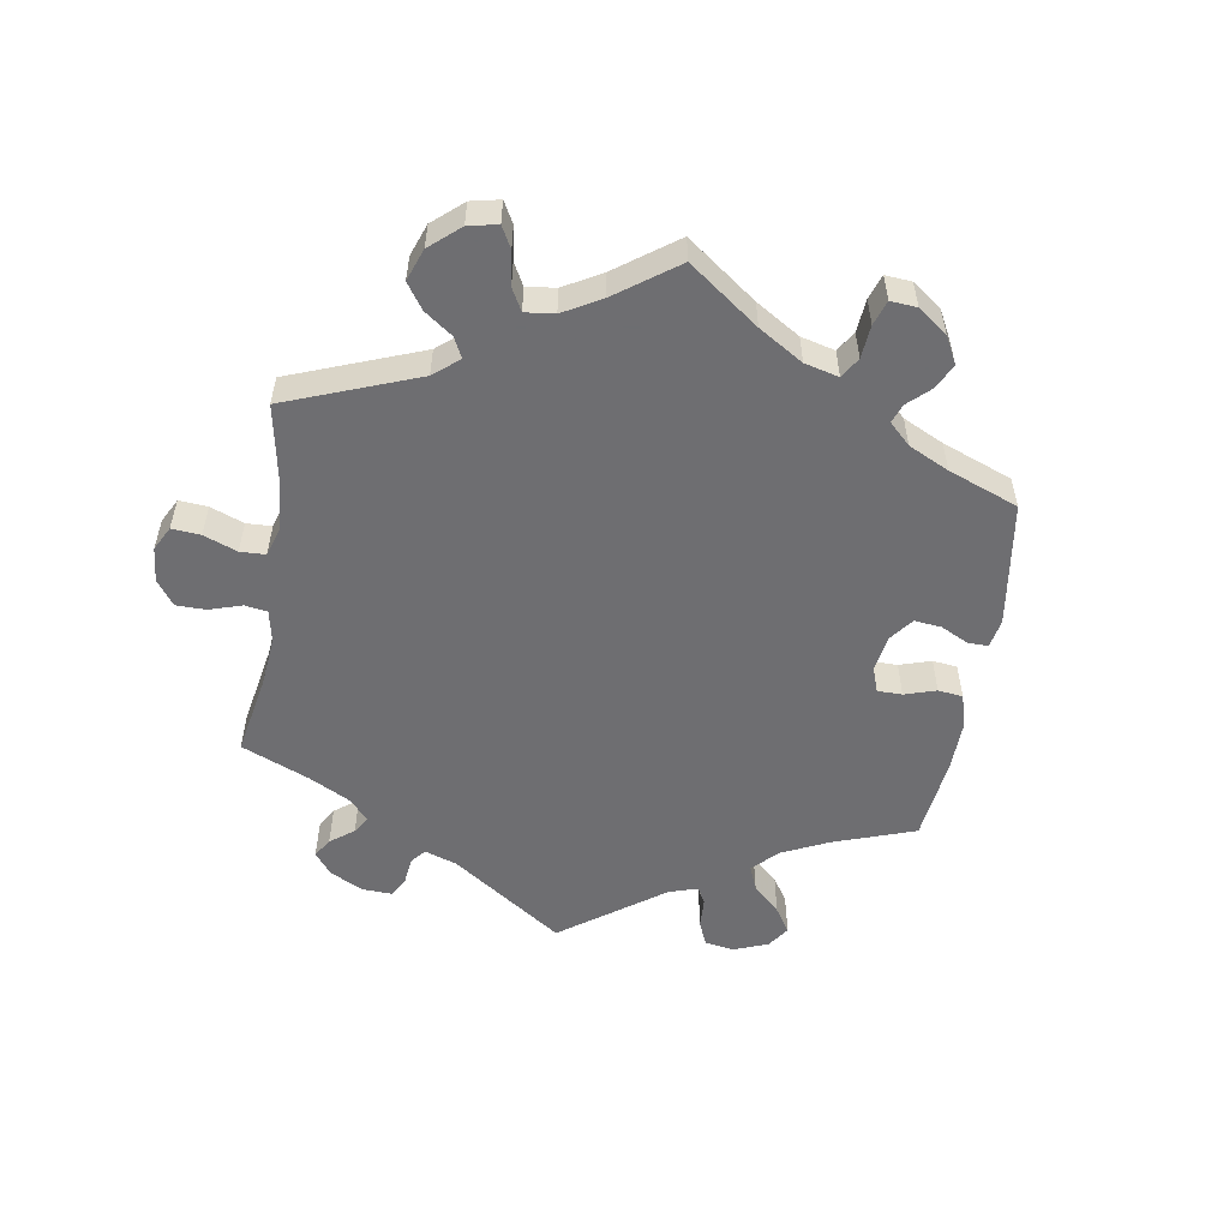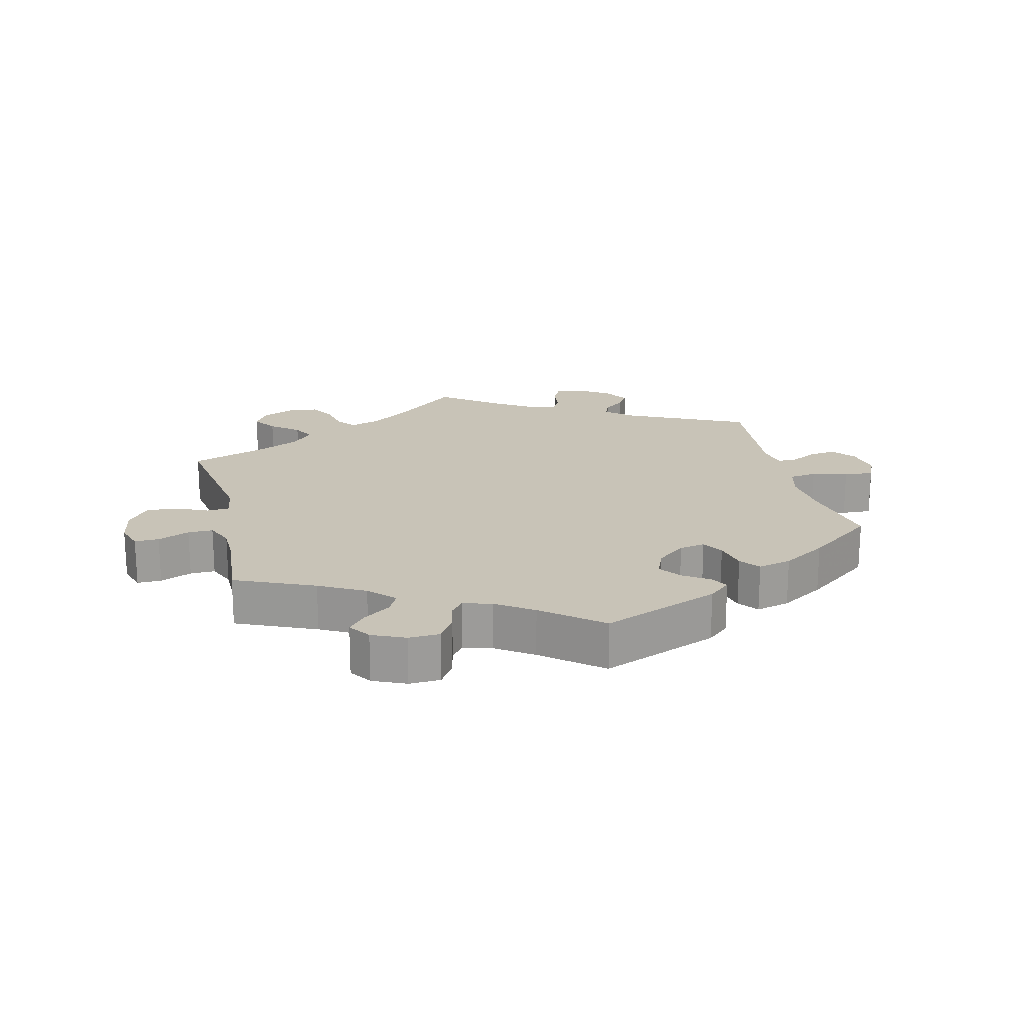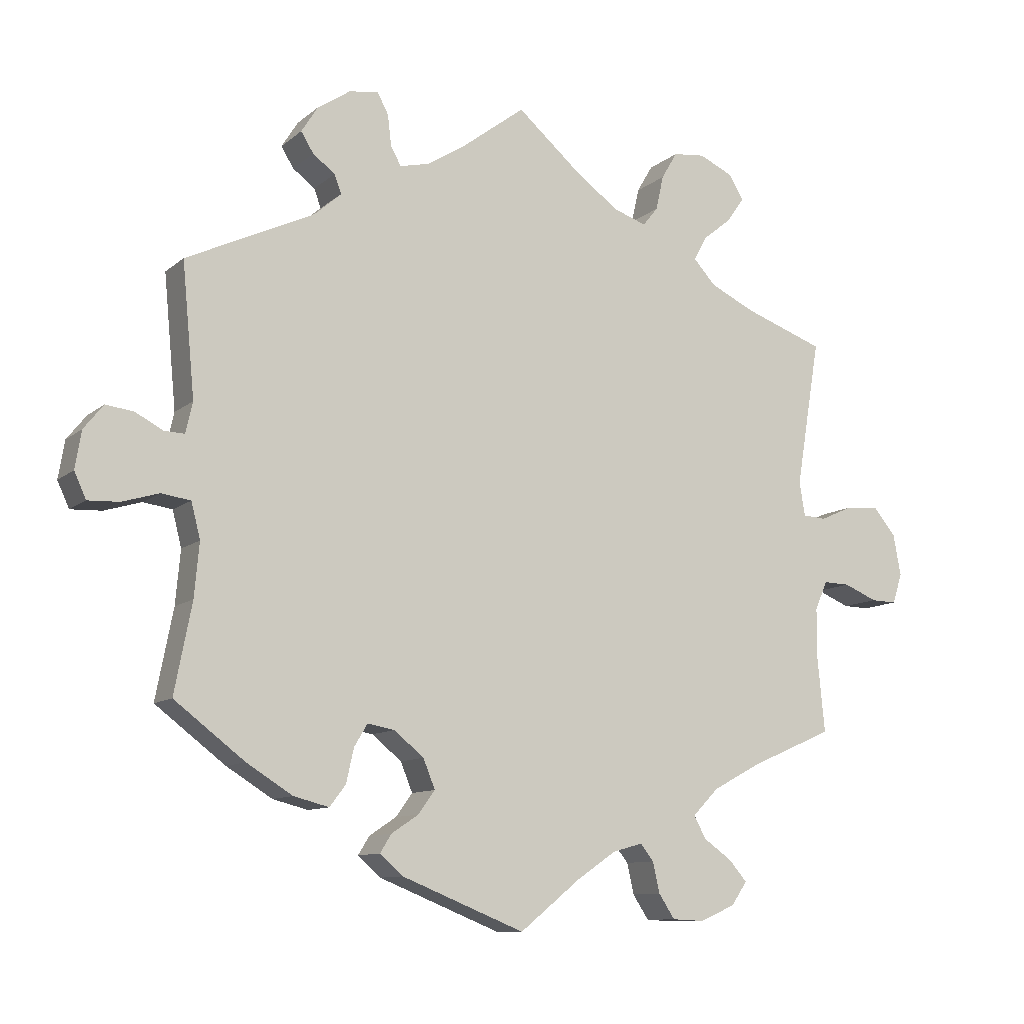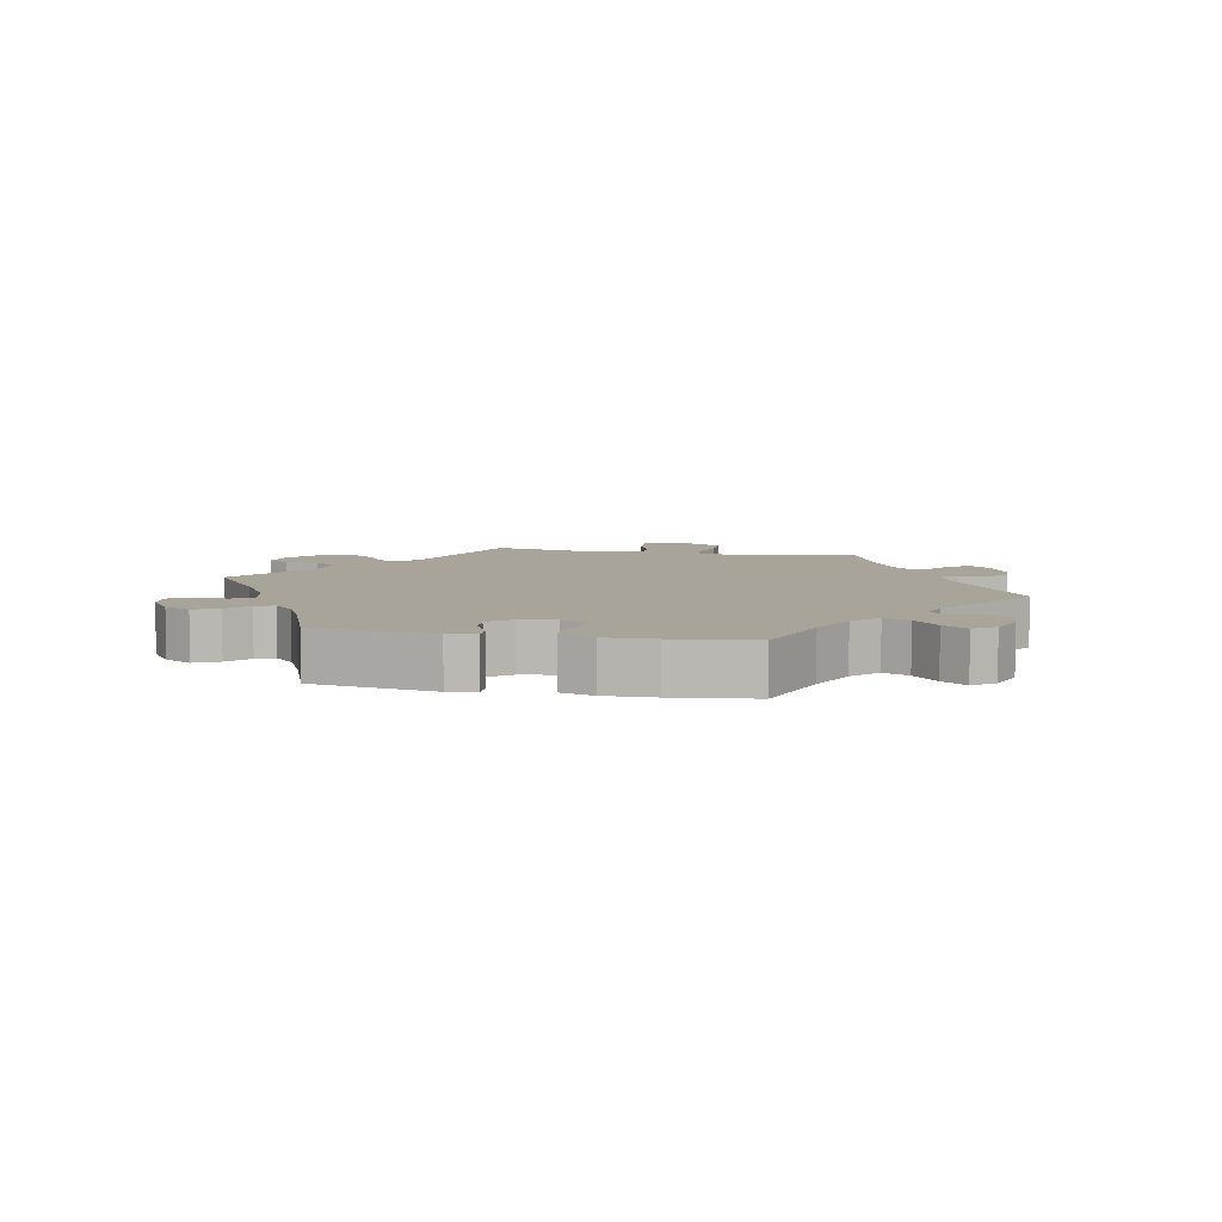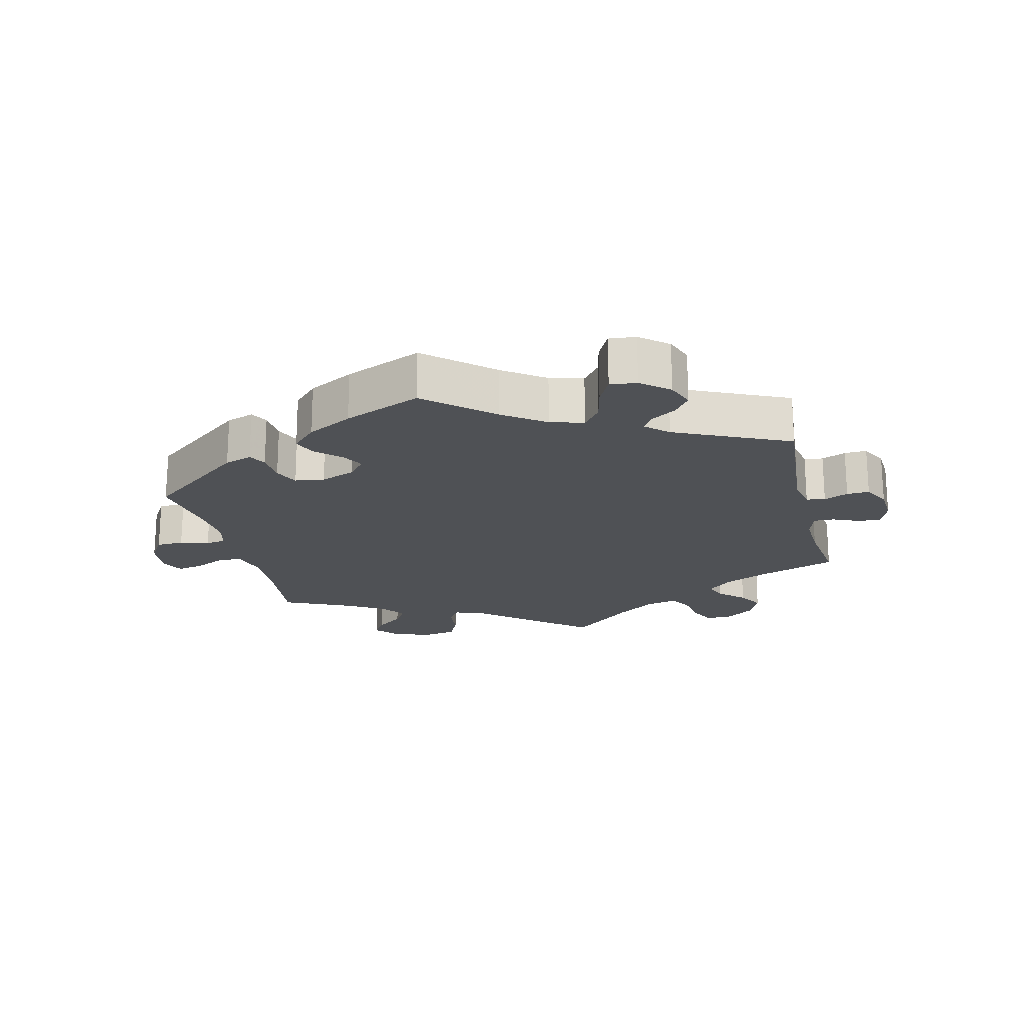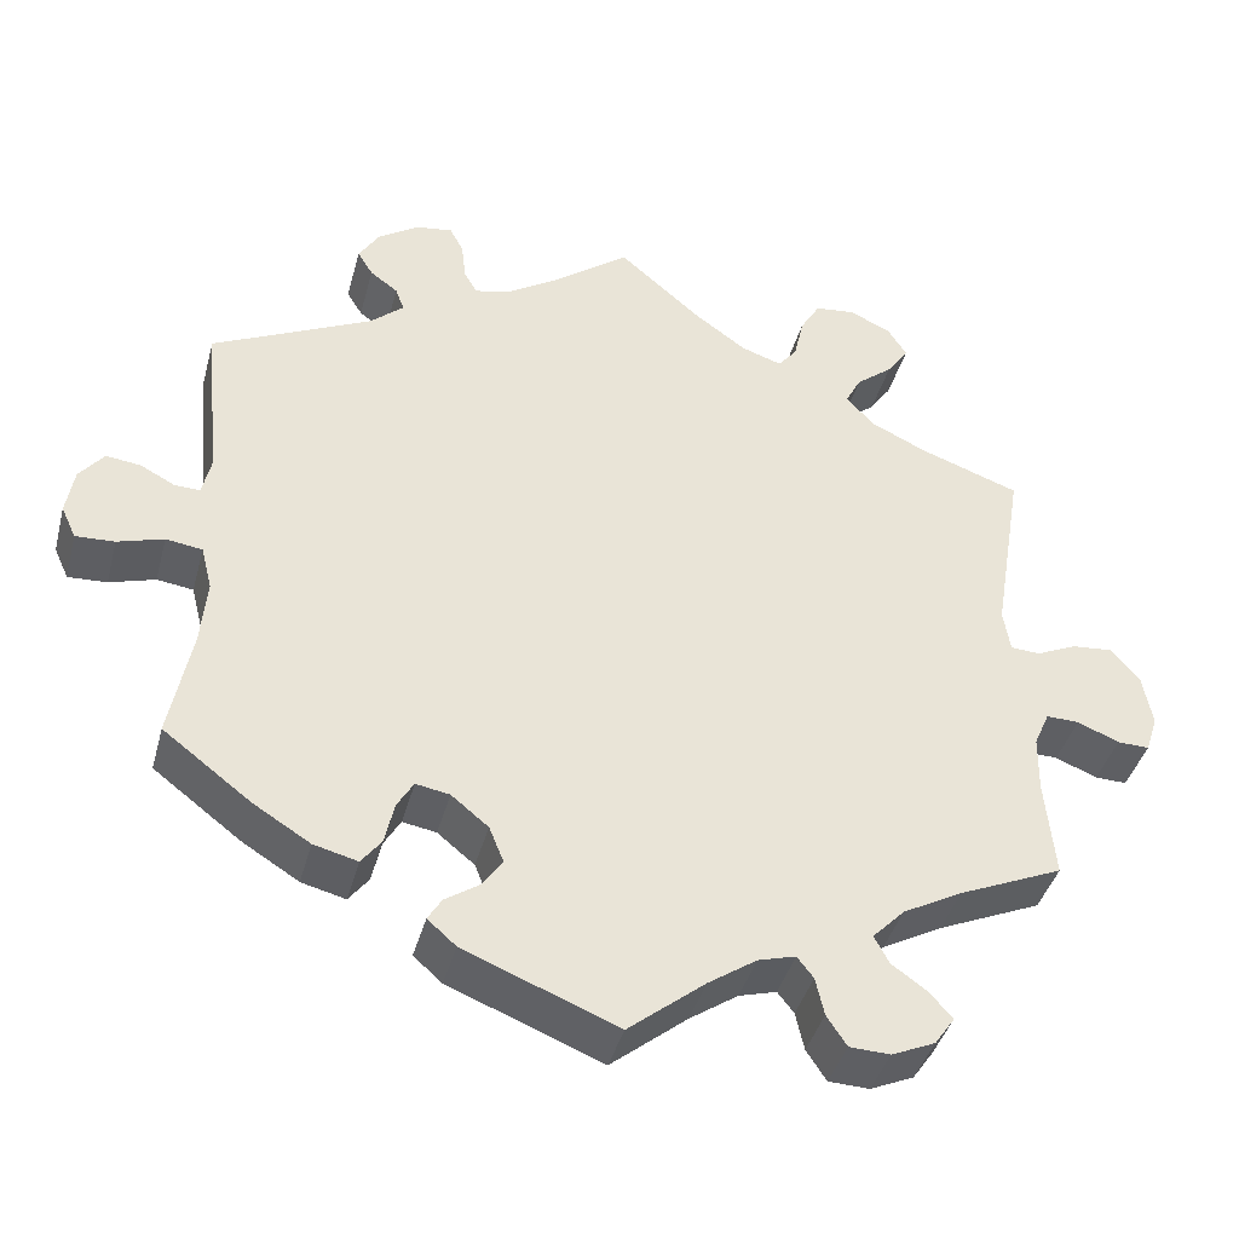
<metadata>
{"format":"obj","ext":"obj","renderer":"f3d","projection":"perspective","resolution":1024,"background":"white","views":[{"elev":-54.4,"azim":110.9,"up":"+Y"},{"elev":19.8,"azim":166.6,"up":"+Y"},{"elev":-10.4,"azim":-27.9,"up":"+Z"},{"elev":7.2,"azim":-138.4,"up":"+Y"},{"elev":-20.0,"azim":-106.4,"up":"+Y"},{"elev":-40.5,"azim":-14.7,"up":"+Z"}]}
</metadata>
<code>
v 0.466 0.07 0.078
v 0.474 0.07 0.029
v 0.508 0.07 0.027
v 0.555 0.07 0.048
v 0.602 0.07 0.052
v 0.635 0.07 0.012
v 0.646 0.07 -0.047
v 0.632 0.07 -0.09
v 0.595 0.07 -0.089
v 0.547 0.07 -0.069
v 0.509 0.07 -0.068
v 0.491 0.07 -0.109
v 0.49 0.07 -0.175
v 0.501 0.07 -0.289
v 0.381 0.07 -0.341
v 0.312 0.07 -0.378
v 0.275 0.07 -0.416
v 0.292 0.07 -0.448
v 0.333 0.07 -0.477
v 0.359 0.07 -0.507
v 0.336 0.07 -0.54
v 0.286 0.07 -0.562
v 0.239 0.07 -0.56
v 0.216 0.07 -0.525
v 0.206 0.07 -0.481
v 0.187 0.07 -0.457
v 0.144 0.07 -0.469
v 0.088 0.07 -0.507
v 0 0.07 -0.578
v -0.177 0.07 -0.507
v -0.21 0.07 -0.478
v -0.194 0.07 -0.452
v -0.155 0.07 -0.426
v -0.131 0.07 -0.393
v -0.148 0.07 -0.351
v -0.191 0.07 -0.316
v -0.23 0.07 -0.309
v -0.249 0.07 -0.341
v -0.26 0.07 -0.39
v -0.283 0.07 -0.42
v -0.334 0.07 -0.407
v -0.4 0.07 -0.366
v -0.501 0.07 -0.289
v -0.476 0.07 -0.161
v -0.469 0.07 -0.084
v -0.482 0.07 -0.033
v -0.524 0.07 -0.027
v -0.577 0.07 -0.043
v -0.622 0.07 -0.045
v -0.639 0.07 -0.008
v -0.63 0.07 0.046
v -0.602 0.07 0.081
v -0.562 0.07 0.076
v -0.522 0.07 0.055
v -0.493 0.07 0.054
v -0.483 0.07 0.098
v -0.501 0.07 0.288
v -0.317 0.07 0.375
v -0.278 0.07 0.409
v -0.288 0.07 0.436
v -0.32 0.07 0.46
v -0.338 0.07 0.489
v -0.314 0.07 0.527
v -0.267 0.07 0.558
v -0.225 0.07 0.564
v -0.209 0.07 0.534
v -0.204 0.07 0.49
v -0.189 0.07 0.463
v -0.147 0.07 0.473
v -0.09 0.07 0.509
v 0 0.07 0.577
v 0.094 0.07 0.496
v 0.155 0.07 0.452
v 0.202 0.07 0.436
v 0.224 0.07 0.463
v 0.235 0.07 0.513
v 0.258 0.07 0.552
v 0.304 0.07 0.557
v 0.352 0.07 0.535
v 0.374 0.07 0.5
v 0.349 0.07 0.464
v 0.307 0.07 0.43
v 0.289 0.07 0.396
v 0.321 0.07 0.361
v 0.386 0.07 0.33
v 0.501 0.07 0.289
v 0.466 0 0.078
v 0.474 0 0.029
v 0.508 0 0.027
v 0.555 0 0.048
v 0.602 0 0.052
v 0.635 0 0.012
v 0.646 0 -0.047
v 0.632 0 -0.09
v 0.595 0 -0.089
v 0.547 0 -0.069
v 0.509 0 -0.068
v 0.491 0 -0.109
v 0.49 0 -0.175
v 0.501 0 -0.289
v 0.381 0 -0.341
v 0.312 0 -0.378
v 0.275 0 -0.416
v 0.292 0 -0.448
v 0.333 0 -0.477
v 0.359 0 -0.507
v 0.336 0 -0.54
v 0.286 0 -0.562
v 0.239 0 -0.56
v 0.216 0 -0.525
v 0.206 0 -0.481
v 0.187 0 -0.457
v 0.144 0 -0.469
v 0.088 0 -0.507
v 0 0 -0.578
v -0.177 0 -0.507
v -0.21 0 -0.478
v -0.194 0 -0.452
v -0.155 0 -0.426
v -0.131 0 -0.393
v -0.148 0 -0.351
v -0.191 0 -0.316
v -0.23 0 -0.309
v -0.249 0 -0.341
v -0.26 0 -0.39
v -0.283 0 -0.42
v -0.334 0 -0.407
v -0.4 0 -0.366
v -0.501 0 -0.289
v -0.476 0 -0.161
v -0.469 0 -0.084
v -0.482 0 -0.033
v -0.524 0 -0.027
v -0.577 0 -0.043
v -0.622 0 -0.045
v -0.639 0 -0.008
v -0.63 0 0.046
v -0.602 0 0.081
v -0.562 0 0.076
v -0.522 0 0.055
v -0.493 0 0.054
v -0.483 0 0.098
v -0.501 0 0.288
v -0.317 0 0.375
v -0.278 0 0.409
v -0.288 0 0.436
v -0.32 0 0.46
v -0.338 0 0.489
v -0.314 0 0.527
v -0.267 0 0.558
v -0.225 0 0.564
v -0.209 0 0.534
v -0.204 0 0.49
v -0.189 0 0.463
v -0.147 0 0.473
v -0.09 0 0.509
v 0 0 0.577
v 0.094 0 0.496
v 0.155 0 0.452
v 0.202 0 0.436
v 0.224 0 0.463
v 0.235 0 0.513
v 0.258 0 0.552
v 0.304 0 0.557
v 0.352 0 0.535
v 0.374 0 0.5
v 0.349 0 0.464
v 0.307 0 0.43
v 0.289 0 0.396
v 0.321 0 0.361
v 0.386 0 0.33
v 0.501 0 0.289
f 85 86 1
f 84 85 1 2
f 83 84 2
f 79 80 81 82
f 79 82 83
f 78 79 83
f 75 76 77 78
f 74 75 78 83
f 73 74 83 2
f 70 71 72
f 69 70 72 73
f 68 69 73 2
f 64 65 66 67
f 64 67 68
f 63 64 68
f 60 61 62 63
f 59 60 63 68
f 58 59 68 2
f 56 57 58 2
f 51 52 53 54
f 51 54 55
f 50 51 55
f 47 48 49 50
f 46 47 50 55
f 45 46 55 56
f 41 42 43 44
f 41 44 45
f 38 39 40 41
f 37 38 41 45
f 36 37 45 56
f 30 31 32 33
f 28 29 30 33
f 27 28 33 34
f 26 27 34 35
f 22 23 24 25
f 22 25 26
f 21 22 26
f 18 19 20 21
f 17 18 21 26
f 16 17 26 35
f 13 14 15
f 12 13 15 16
f 11 12 16 35
f 7 8 9 10
f 7 10 11
f 6 7 11
f 3 4 5 6
f 2 3 6 11
f 35 36 56
f 2 11 35 56
f 87 172 171
f 88 87 171 170
f 88 170 169
f 168 167 166 165
f 169 168 165
f 169 165 164
f 164 163 162 161
f 169 164 161 160
f 88 169 160 159
f 158 157 156
f 159 158 156 155
f 88 159 155 154
f 153 152 151 150
f 154 153 150
f 154 150 149
f 149 148 147 146
f 154 149 146 145
f 88 154 145 144
f 88 144 143 142
f 140 139 138 137
f 141 140 137
f 141 137 136
f 136 135 134 133
f 141 136 133 132
f 142 141 132 131
f 130 129 128 127
f 131 130 127
f 127 126 125 124
f 131 127 124 123
f 142 131 123 122
f 119 118 117 116
f 119 116 115 114
f 120 119 114 113
f 121 120 113 112
f 111 110 109 108
f 112 111 108
f 112 108 107
f 107 106 105 104
f 112 107 104 103
f 121 112 103 102
f 101 100 99
f 102 101 99 98
f 121 102 98 97
f 96 95 94 93
f 97 96 93
f 97 93 92
f 92 91 90 89
f 97 92 89 88
f 142 122 121
f 142 121 97 88
f 1 87 88 2
f 2 88 89 3
f 3 89 90 4
f 4 90 91 5
f 5 91 92 6
f 6 92 93 7
f 7 93 94 8
f 8 94 95 9
f 9 95 96 10
f 10 96 97 11
f 11 97 98 12
f 12 98 99 13
f 13 99 100 14
f 14 100 101 15
f 15 101 102 16
f 16 102 103 17
f 17 103 104 18
f 18 104 105 19
f 19 105 106 20
f 20 106 107 21
f 21 107 108 22
f 22 108 109 23
f 23 109 110 24
f 24 110 111 25
f 25 111 112 26
f 26 112 113 27
f 27 113 114 28
f 28 114 115 29
f 29 115 116 30
f 30 116 117 31
f 31 117 118 32
f 32 118 119 33
f 33 119 120 34
f 34 120 121 35
f 35 121 122 36
f 36 122 123 37
f 37 123 124 38
f 38 124 125 39
f 39 125 126 40
f 40 126 127 41
f 41 127 128 42
f 42 128 129 43
f 43 129 130 44
f 44 130 131 45
f 45 131 132 46
f 46 132 133 47
f 47 133 134 48
f 48 134 135 49
f 49 135 136 50
f 50 136 137 51
f 51 137 138 52
f 52 138 139 53
f 53 139 140 54
f 54 140 141 55
f 55 141 142 56
f 56 142 143 57
f 57 143 144 58
f 58 144 145 59
f 59 145 146 60
f 60 146 147 61
f 61 147 148 62
f 62 148 149 63
f 63 149 150 64
f 64 150 151 65
f 65 151 152 66
f 66 152 153 67
f 67 153 154 68
f 68 154 155 69
f 69 155 156 70
f 70 156 157 71
f 71 157 158 72
f 72 158 159 73
f 73 159 160 74
f 74 160 161 75
f 75 161 162 76
f 76 162 163 77
f 77 163 164 78
f 78 164 165 79
f 79 165 166 80
f 80 166 167 81
f 81 167 168 82
f 82 168 169 83
f 83 169 170 84
f 84 170 171 85
f 85 171 172 86
f 86 172 87 1

</code>
